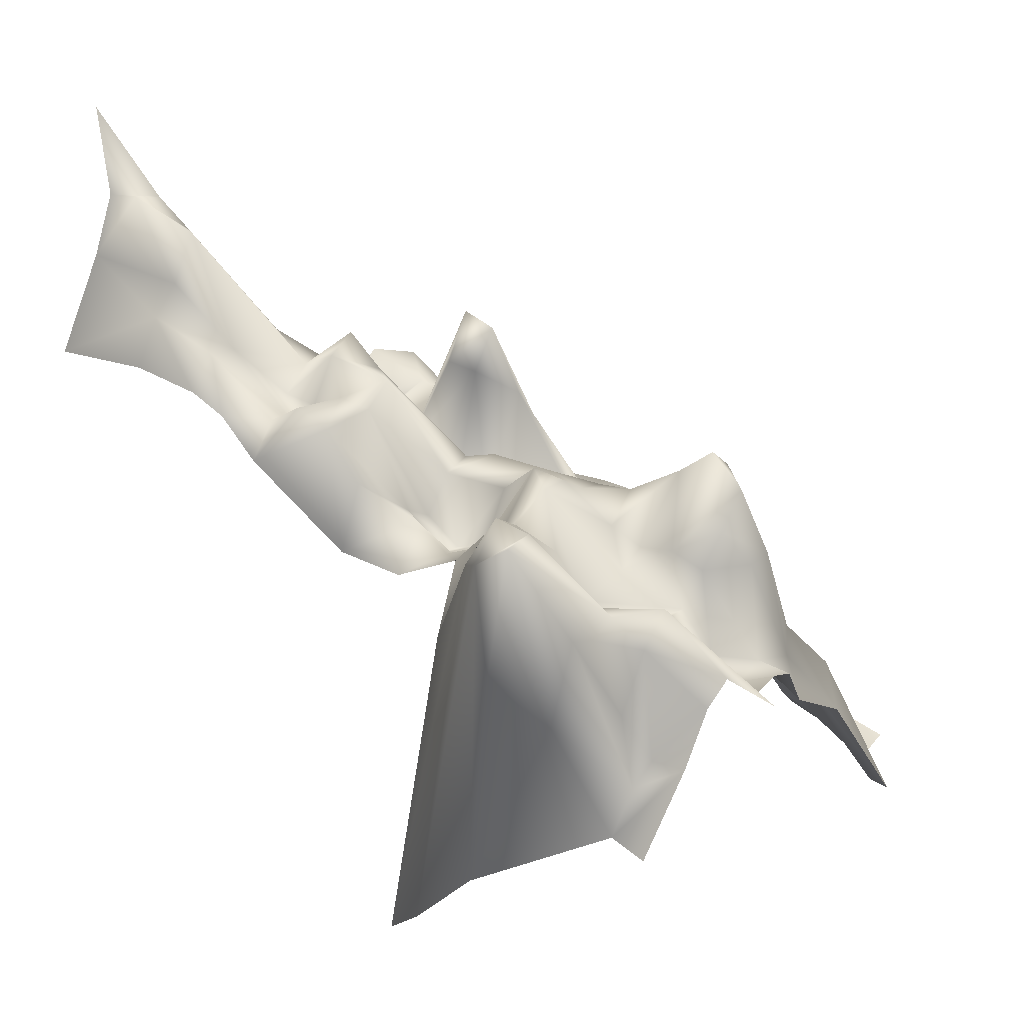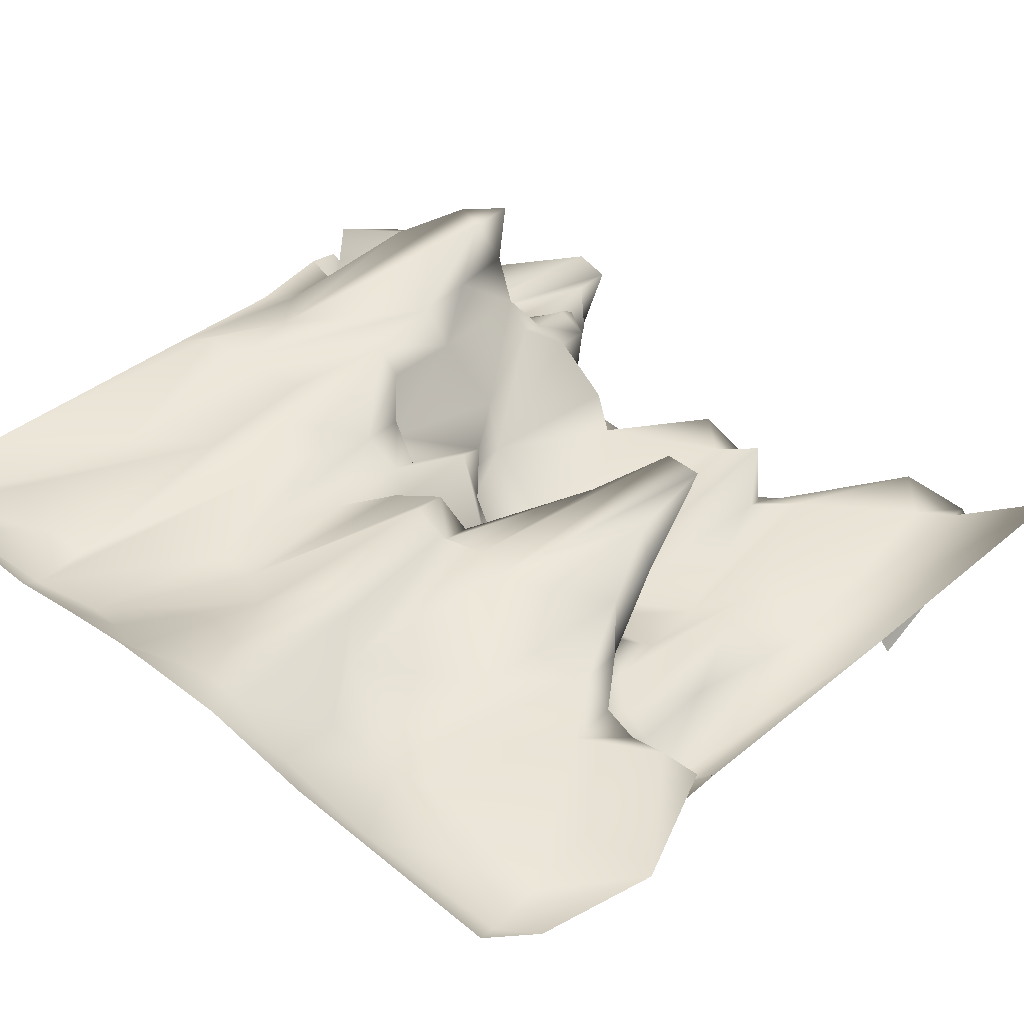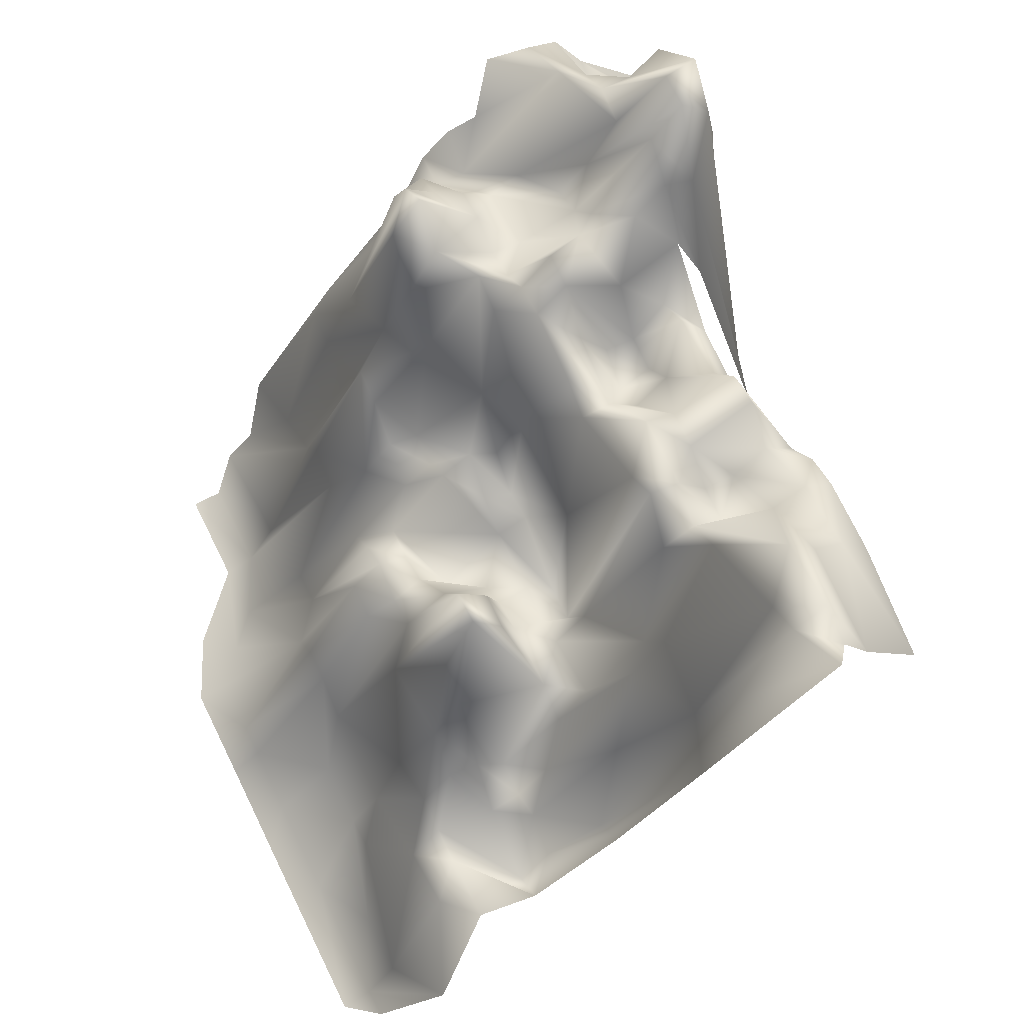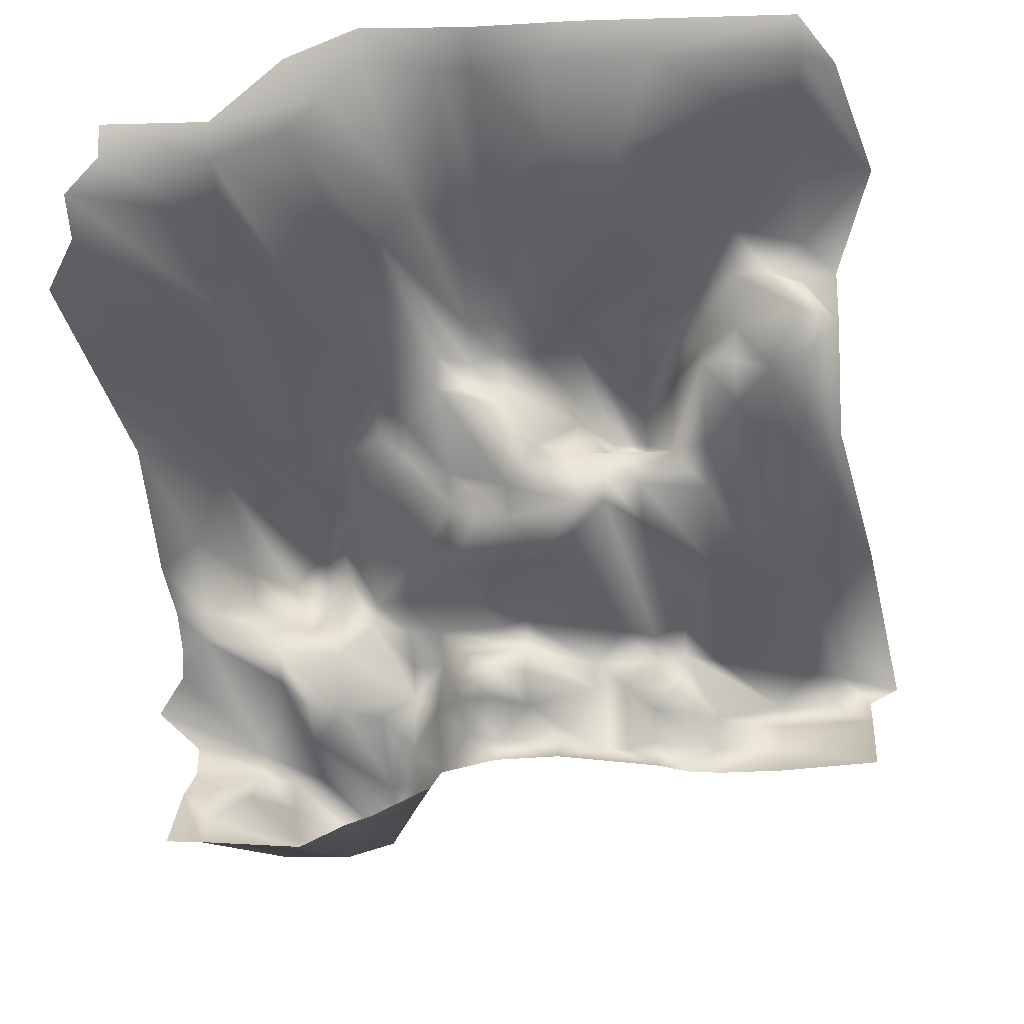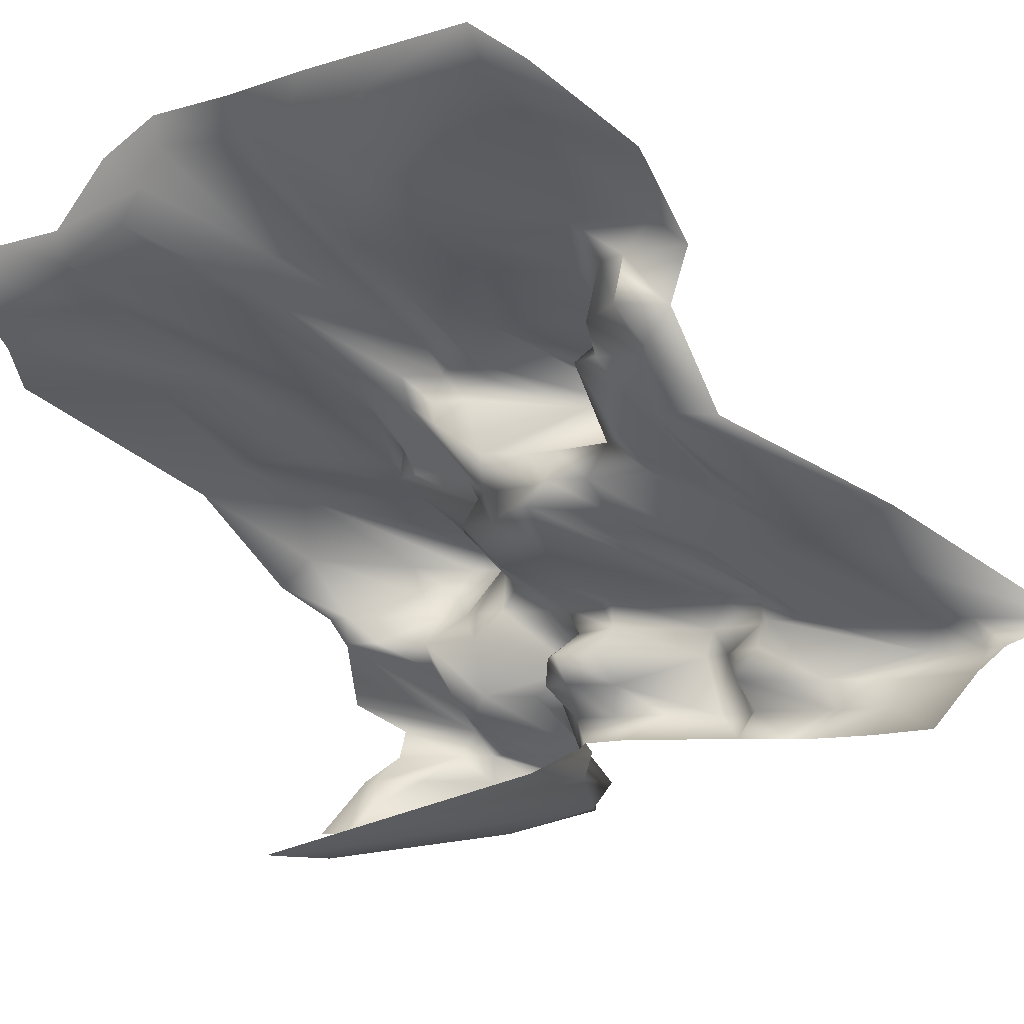
<metadata>
{"format":"obj","ext":"obj","renderer":"f3d","projection":"perspective","resolution":1024,"background":"white","views":[{"elev":49.3,"azim":-144.6,"up":"+Y"},{"elev":72.2,"azim":41.3,"up":"+Z"},{"elev":66.7,"azim":64.0,"up":"+Y"},{"elev":-16.2,"azim":6.1,"up":"+Z"},{"elev":-8.7,"azim":42.8,"up":"+Z"}]}
</metadata>
<code>
g Object13
v -715.2 855.3 -1.745e+04
v -1126 1010 -1.745e+04
v -1126 1182 -1.733e+04
v -715.2 1186 -1.72e+04
v -2222 -1477 -1.521e+04
v -1948 -1530 -1.521e+04
v -1948 -1292 -1.546e+04
v -2222 -907.3 -1.558e+04
v -989.2 1281 -1.696e+04
v -1400 971.7 -1.696e+04
v -1263 553.7 -1.671e+04
v -989.2 419.6 -1.671e+04
v -3044 404.3 -1.633e+04
v -3455 -39.18 -1.633e+04
v -3455 -330.6 -1.621e+04
v -3181 -238.1 -1.621e+04
v -2633 821.6 -1.683e+04
v -2496 232.1 -1.671e+04
v -2359 742.1 -1.683e+04
v -3455 1087 -1.733e+04
v -3729 888.6 -1.733e+04
v -3866 696.9 -1.72e+04
v -3729 531 -1.708e+04
v -1674 -762.6 -1.571e+04
v -1400 -498.8 -1.571e+04
v -1537 -160.3 -1.583e+04
v -1948 -404.2 -1.583e+04
v -2222 655.9 -1.696e+04
v -2496 748.8 -1.696e+04
v -1674 178 -1.596e+04
v -2496 112.9 -1.646e+04
v -2633 331.5 -1.658e+04
v -2770 -112.3 -1.633e+04
v -3181 875.5 -1.646e+04
v -3318 931.4 -1.658e+04
v -3044 642.8 -1.696e+04
v -2907 689.2 -1.683e+04
v -2770 1040 -1.708e+04
v -3044 709 -1.72e+04
v -1263 -532.6 -1.571e+04
v -1126 -553.3 -1.571e+04
v -989.2 -772.6 -1.596e+04
v -1263 -612.1 -1.596e+04
v -3592 563.8 -1.758e+04
v -3729 623.7 -1.758e+04
v -3729 848.9 -1.745e+04
v -3455 980.9 -1.745e+04
v -1126 1434 -1.708e+04
v -1400 1064 -1.72e+04
v -1537 859.7 -1.696e+04
v -2496 523.6 -1.72e+04
v -2359 503.7 -1.72e+04
v -2359 821.6 -1.733e+04
v -2496 722.3 -1.733e+04
v -1948 191.9 -1.608e+04
v -1811 502.9 -1.608e+04
v -1811 344 -1.621e+04
v -1948 -205.5 -1.633e+04
v -1537 780.2 -1.683e+04
v -1674 5.768 -1.658e+04
v -1400 229.8 -1.671e+04
v -2907 1285 -1.745e+04
v -3181 781.9 -1.733e+04
v -2907 901.1 -1.72e+04
v -2633 -966.8 -1.795e+04
v -2770 -761.4 -1.795e+04
v -2770 1093 -1.758e+04
v -2633 569.9 -1.758e+04
v -3592 126.6 -1.658e+04
v -3455 662.9 -1.658e+04
v -3455 715.9 -1.671e+04
v -3592 365.1 -1.683e+04
v -2222 669.2 -1.72e+04
v -1948 960.3 -1.708e+04
v -1948 1066 -1.733e+04
v -1811 887.1 -1.683e+04
v -2222 642.7 -1.683e+04
v -2085 79.52 -1.671e+04
v -1811 -331.7 -1.658e+04
v -2770 -1053 -1.571e+04
v -2907 -556.1 -1.596e+04
v -3181 -1603 -1.558e+04
v -2907 -1550 -1.546e+04
v -2633 -238.2 -1.621e+04
v -2496 -324.3 -1.608e+04
v -2496 20.16 -1.633e+04
v -2633 -145.4 -1.633e+04
v -1674 323.7 -1.621e+04
v -1537 -173.6 -1.633e+04
v -1811 -172.7 -1.633e+04
v -1400 -326.5 -1.583e+04
v -1400 -353 -1.596e+04
v -1537 51.63 -1.596e+04
v -1537 -1538 -1.521e+04
v -989.2 -1488 -1.521e+04
v -1263 -1380 -1.534e+04
v -1674 -1279 -1.546e+04
v -1263 -718.1 -1.558e+04
v -1674 -1107 -1.558e+04
v -1537 -1220 -1.546e+04
v -989.2 -1276 -1.534e+04
v -1811 940.1 -1.708e+04
v -1674 813.9 -1.72e+04
v -1674 946.3 -1.733e+04
v -1811 1099 -1.733e+04
v -1948 -324.7 -1.658e+04
v -2222 -112.4 -1.658e+04
v -2085 -331.2 -1.633e+04
v -1948 -152.5 -1.646e+04
v -2222 -165.4 -1.646e+04
v -3318 709.2 -1.683e+04
v -3318 810.1 -1.671e+04
v -3181 729 -1.683e+04
v -2907 781.9 -1.671e+04
v -3044 863 -1.658e+04
v -3044 624.5 -1.646e+04
v -2907 371.2 -1.646e+04
v -852.2 -607.8 -1.596e+04
v -989.2 -732.9 -1.583e+04
v -852.2 -501.8 -1.571e+04
v -715.2 -946.4 -1.546e+04
v -989.2 -547.4 -1.558e+04
v -2085 -331.2 -1.596e+04
v -2359 -1483 -1.521e+04
v -2359 -900.6 -1.558e+04
v -2496 -1106 -1.558e+04
v -989.2 -547.4 -1.633e+04
v -1126 -76.38 -1.646e+04
v -1126 -447.3 -1.608e+04
v -989.2 -600.4 -1.608e+04
v -3318 1067 -1.758e+04
v -3318 1067 -1.745e+04
v -3044 1491 -1.77e+04
v -3318 1186 -1.77e+04
v -3729 -396.4 -1.633e+04
v -3729 80.55 -1.671e+04
v -3866 -1290 -1.596e+04
v -3592 -310.5 -1.621e+04
v -1674 1013 -1.683e+04
v -1674 813.9 -1.708e+04
v -1674 813.9 -1.72e+04
v -1811 940.1 -1.708e+04
v -2770 1000 -1.733e+04
v -2633 755.4 -1.72e+04
v -2633 901.1 -1.745e+04
v -2770 1146 -1.745e+04
v -2633 954.1 -1.696e+04
v -2496 536.8 -1.708e+04
v -3455 -913.5 -1.596e+04
v -3592 -1662 -1.558e+04
v -3592 -1675 -1.546e+04
v -3181 -1656 -1.546e+04
v -3592 365.1 -1.696e+04
v -3318 669.4 -1.708e+04
v -989.2 419.6 -1.671e+04
v -1263 553.7 -1.671e+04
v -1263 354.9 -1.658e+04
v -1400 -525.3 -1.608e+04
v -1948 1013 -1.696e+04
v -1948 960.3 -1.708e+04
v -2222 523.4 -1.708e+04
v -2359 424.2 -1.708e+04
v -1126 1262 -1.72e+04
v -2359 -264.7 -1.596e+04
v -2222 -377.4 -1.596e+04
v -2222 -271.4 -1.608e+04
v -2359 -330.9 -1.608e+04
v -2222 -456.9 -1.621e+04
v -715.2 603.6 -1.658e+04
v -578.2 1696 -1.696e+04
v -3044 -443.5 -1.596e+04
v -2770 -244.8 -1.608e+04
v -3044 112.9 -1.621e+04
v -3729 -1615 -1.571e+04
v -3318 -1410 -1.571e+04
v -3181 -688.5 -1.596e+04
v -3729 -1483 -1.583e+04
v -1537 793.5 -1.708e+04
v -1674 -140 -1.646e+04
v -1400 -61.6 -1.646e+04
v -1400 -260.3 -1.633e+04
v -1263 -386.9 -1.621e+04
v -2222 -417.1 -1.583e+04
v -2085 -1060 -1.558e+04
v -2496 6.91 -1.658e+04
v -852.2 1379 -1.696e+04
v -852.2 1472 -1.708e+04
v -2770 -1556 -1.534e+04
v -2633 -1589 -1.521e+04
v -2359 622.9 -1.745e+04
v -1674 827.1 -1.745e+04
v -2085 569.7 -1.745e+04
v -3181 1020 -1.745e+04
v -3181 649.5 -1.72e+04
v -3318 603.2 -1.696e+04
v -1263 -559.1 -1.608e+04
v -2770 815 -1.683e+04
v -2770 974 -1.696e+04
v -3181 1057 -1.658e+04
v -1537 859.7 -1.696e+04
v -1674 986.1 -1.696e+04
v -3044 1451 -1.758e+04
v -2633 -1033 -1.571e+04
v -2633 -556.1 -1.596e+04
v -2496 -377.3 -1.596e+04
v -3592 378.3 -1.783e+04
v -3729 345.5 -1.783e+04
v -3592 537.3 -1.77e+04
v -3318 828.4 -1.783e+04
v -2770 -85.81 -1.621e+04
v -2907 66.53 -1.621e+04
v -1400 1144 -1.733e+04
v -1400 1038 -1.745e+04
v -1537 992.2 -1.745e+04
v -1811 -1590 -1.509e+04
v -989.2 -1554 -1.509e+04
v -2907 -1642 -1.521e+04
v -3455 424.5 -1.696e+04
v -3592 365.1 -1.696e+04
v -2907 1312 -1.77e+04
v -3044 -244.8 -1.795e+04
v -1674 522.4 -1.608e+04
v -2770 722.3 -1.671e+04
v -2359 -52.74 -1.646e+04
v -2359 -145.5 -1.658e+04
v -715.2 1412 -1.708e+04
v -1400 229.8 -1.671e+04
v -2359 -383.9 -1.583e+04
v -852.2 -329.6 -1.633e+04
v -715.2 603.6 -1.658e+04
v -2085 847.9 -1.733e+04
v -1811 -238.9 -1.646e+04
v -2222 -1583 -1.509e+04
v -1537 793.5 -1.708e+04
v -3044 881.3 -1.783e+04
v -2907 1444 -1.758e+04
v -2222 669.2 -1.72e+04
v -3455 729.2 -1.758e+04
v -3181 -1391 -1.571e+04
v -2085 847.9 -1.733e+04
v -2085 569.7 -1.745e+04
v -3729 504.5 -1.696e+04
v -3729 385.2 -1.683e+04
v -3592 365.1 -1.683e+04
v -2633 -1616 -1.509e+04
v -3044 656.1 -1.683e+04
v -3455 424.5 -1.696e+04
v -1537 780.2 -1.683e+04
v -989.2 -772.6 -1.596e+04
v -852.2 -1389 -1.521e+04
f 206 207 45
f 235 221 209
f 206 209 221
f 209 206 208
f 45 208 206
f 208 45 44
f 46 44 45
f 47 46 21
f 46 47 44
f 238 44 47
f 44 238 208
f 134 208 238
f 208 134 209
f 133 209 134
f 209 133 235
f 220 235 133
f 235 220 221
f 66 221 220
f 133 134 131
f 238 131 134
f 220 67 66
f 238 47 131
f 132 131 47
f 131 132 133
f 202 133 132
f 133 202 220
f 236 220 202
f 220 236 67
f 62 67 236
f 67 62 146
f 64 146 62
f 146 64 143
f 38 143 64
f 143 38 144
f 147 144 38
f 144 147 51
f 148 51 147
f 51 148 52
f 162 52 148
f 162 148 29
f 147 29 148
f 38 64 39
f 38 198 147
f 161 162 28
f 29 28 162
f 28 29 17
f 147 17 29
f 17 147 197
f 198 197 147
f 197 198 37
f 38 37 198
f 37 38 36
f 39 36 38
f 36 246 37
f 17 19 28
f 19 77 28
f 77 19 18
f 17 18 19
f 18 17 223
f 197 223 17
f 223 197 114
f 37 114 197
f 114 37 115
f 246 115 37
f 115 246 113
f 36 113 246
f 113 36 195
f 39 195 36
f 195 39 194
f 18 78 77
f 18 223 32
f 116 114 115
f 114 116 117
f 223 114 32
f 117 32 114
f 32 117 33
f 211 33 117
f 33 211 210
f 211 172 210
f 172 211 173
f 117 173 211
f 173 117 13
f 116 13 117
f 13 116 34
f 115 34 116
f 34 115 199
f 113 199 115
f 199 113 35
f 112 35 113
f 35 112 70
f 71 70 112
f 70 71 69
f 72 69 71
f 14 70 69
f 70 14 35
f 34 35 14
f 35 34 199
f 13 14 15
f 14 13 34
f 173 13 16
f 15 16 13
f 111 112 113
f 112 111 71
f 72 71 111
f 113 195 111
f 218 111 195
f 111 218 72
f 219 72 218
f 173 171 172
f 171 173 176
f 16 176 173
f 176 16 149
f 15 149 16
f 149 15 138
f 14 138 15
f 138 14 135
f 69 135 14
f 135 69 136
f 244 136 69
f 136 244 243
f 174 176 177
f 149 177 176
f 177 149 137
f 138 137 149
f 137 138 135
f 243 153 242
f 153 243 244
f 80 172 81
f 171 81 172
f 81 171 239
f 176 239 171
f 239 176 175
f 174 175 176
f 175 174 150
f 82 175 150
f 175 82 239
f 81 239 82
f 82 151 152
f 151 82 150
f 82 80 81
f 80 82 83
f 152 83 82
f 83 152 188
f 217 188 152
f 154 153 247
f 63 193 154
f 20 154 193
f 154 20 153
f 23 153 20
f 153 23 242
f 22 20 21
f 20 22 23
f 62 236 63
f 202 63 236
f 63 202 193
f 132 193 202
f 193 132 20
f 47 20 132
f 20 47 21
f 247 195 154
f 194 154 195
f 154 194 63
f 39 63 194
f 63 39 62
f 64 62 39
f 189 217 245
f 217 189 188
f 126 188 189
f 188 126 83
f 203 83 126
f 83 203 80
f 204 80 203
f 80 204 172
f 84 172 204
f 172 84 210
f 87 210 84
f 210 87 33
f 31 33 87
f 33 31 32
f 185 32 31
f 32 185 18
f 225 18 185
f 18 225 78
f 185 31 225
f 224 225 31
f 225 224 107
f 110 107 224
f 110 224 86
f 31 86 224
f 86 31 87
f 108 166 55
f 166 108 168
f 110 168 108
f 168 110 85
f 86 85 110
f 85 86 84
f 87 84 86
f 167 168 85
f 168 167 166
f 107 78 225
f 78 107 106
f 110 106 107
f 106 110 109
f 108 109 110
f 109 108 58
f 55 58 108
f 58 55 57
f 56 57 55
f 57 56 88
f 222 88 56
f 88 222 89
f 93 89 222
f 89 93 158
f 92 158 93
f 158 92 196
f 43 196 92
f 196 43 129
f 57 90 58
f 232 58 90
f 58 232 109
f 79 109 232
f 159 142 160
f 142 159 201
f 76 201 159
f 201 76 139
f 79 139 76
f 139 79 60
f 232 60 79
f 60 232 179
f 90 179 232
f 179 90 89
f 57 89 90
f 89 57 88
f 142 201 140
f 182 196 129
f 196 182 158
f 181 158 182
f 158 181 89
f 180 89 181
f 89 180 179
f 61 179 180
f 179 61 60
f 59 60 61
f 60 59 139
f 200 139 59
f 139 200 201
f 234 201 200
f 201 234 140
f 141 140 234
f 140 141 142
f 155 156 157
f 61 157 156
f 157 61 180
f 180 181 157
f 182 157 181
f 157 182 128
f 129 128 182
f 128 129 127
f 130 127 129
f 127 130 229
f 157 128 155
f 127 155 128
f 155 127 230
f 229 230 127
f 42 129 43
f 129 42 130
f 118 130 42
f 130 118 229
f 40 42 43
f 42 40 41
f 41 119 249
f 119 41 118
f 120 118 41
f 249 119 118
f 120 41 122
f 98 122 41
f 99 100 98
f 101 98 100
f 98 101 122
f 121 122 101
f 122 121 120
f 99 24 184
f 24 99 25
f 98 25 99
f 25 98 40
f 41 40 98
f 250 121 95
f 101 95 121
f 95 101 96
f 100 96 101
f 96 100 97
f 99 97 100
f 97 99 7
f 184 7 99
f 7 184 8
f 183 8 184
f 8 183 125
f 228 125 183
f 125 228 126
f 203 126 228
f 95 96 94
f 97 94 96
f 94 97 6
f 7 6 97
f 6 7 5
f 8 5 7
f 5 8 124
f 125 124 8
f 124 125 126
f 126 189 124
f 189 245 124
f 233 124 245
f 124 233 5
f 6 5 233
f 215 6 233
f 6 215 94
f 216 94 215
f 94 216 95
f 250 95 216
f 203 205 204
f 205 203 164
f 228 164 203
f 164 228 165
f 183 165 228
f 165 183 123
f 184 123 183
f 123 184 27
f 24 27 184
f 27 24 26
f 25 26 24
f 26 25 91
f 40 91 25
f 26 30 27
f 84 204 85
f 205 85 204
f 85 205 167
f 164 167 205
f 167 164 166
f 165 166 164
f 166 165 55
f 123 55 165
f 55 123 56
f 27 56 123
f 56 27 222
f 30 222 27
f 222 30 93
f 26 93 30
f 93 26 92
f 91 92 26
f 92 91 43
f 40 43 91
f 52 162 237
f 161 237 162
f 237 161 160
f 28 160 161
f 160 28 159
f 77 159 28
f 159 77 76
f 78 76 77
f 76 78 79
f 106 79 78
f 79 106 109
f 53 237 240
f 237 53 52
f 241 53 240
f 53 241 190
f 53 51 52
f 51 53 54
f 190 54 53
f 54 190 145
f 51 54 144
f 145 144 54
f 145 143 144
f 143 145 146
f 68 146 145
f 146 68 67
f 65 67 68
f 67 65 66
f 170 12 169
f 12 170 186
f 226 186 170
f 186 226 187
f 4 187 226
f 187 4 163
f 3 163 4
f 163 3 49
f 212 49 3
f 49 212 103
f 104 103 212
f 103 104 102
f 105 102 104
f 102 105 75
f 191 75 105
f 75 191 192
f 75 74 102
f 3 4 1
f 1 2 3
f 213 3 2
f 3 213 212
f 214 212 213
f 212 214 104
f 191 104 214
f 104 191 105
f 75 73 74
f 73 75 231
f 192 231 75
f 12 186 9
f 187 9 186
f 9 187 48
f 163 48 187
f 48 163 49
f 103 178 49
f 50 49 178
f 49 50 48
f 10 48 50
f 48 10 9
f 11 9 10
f 9 11 12
f 50 248 10
f 227 10 248
f 10 227 11

</code>
